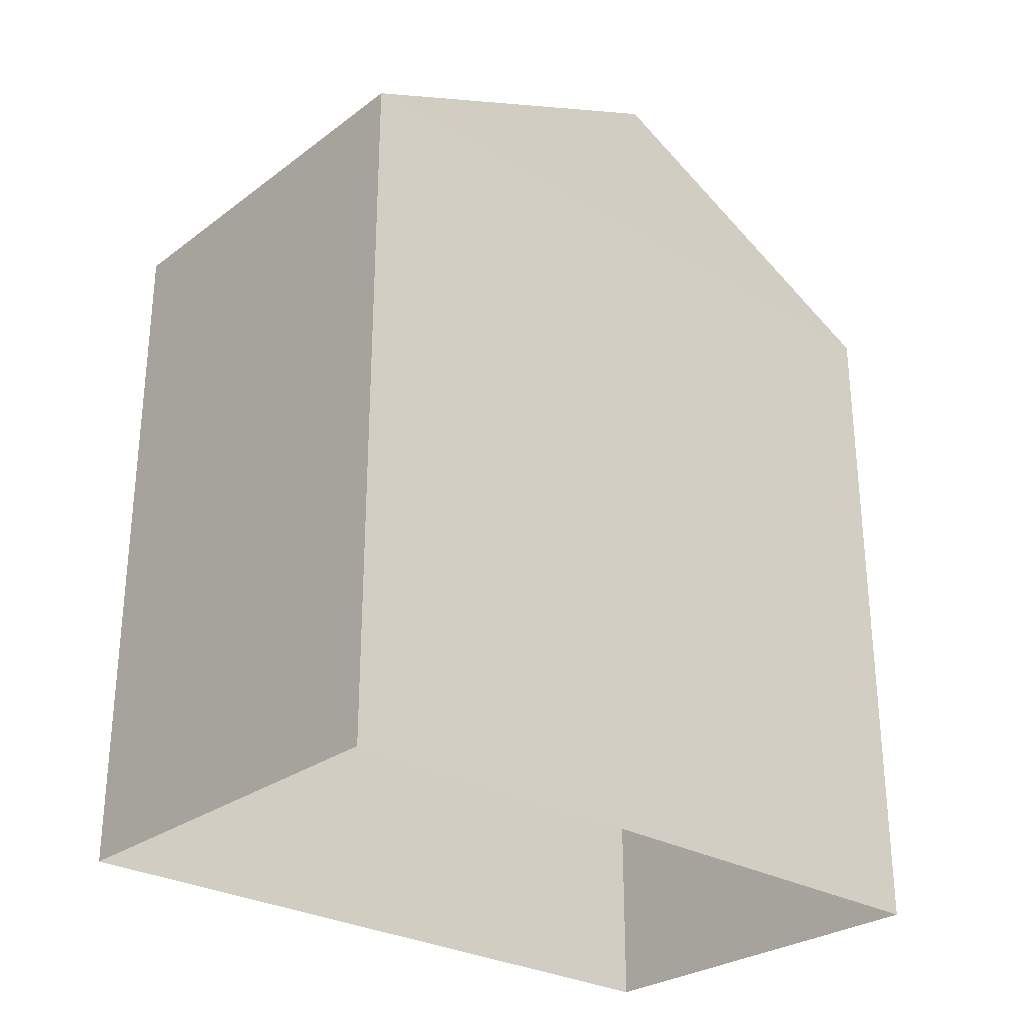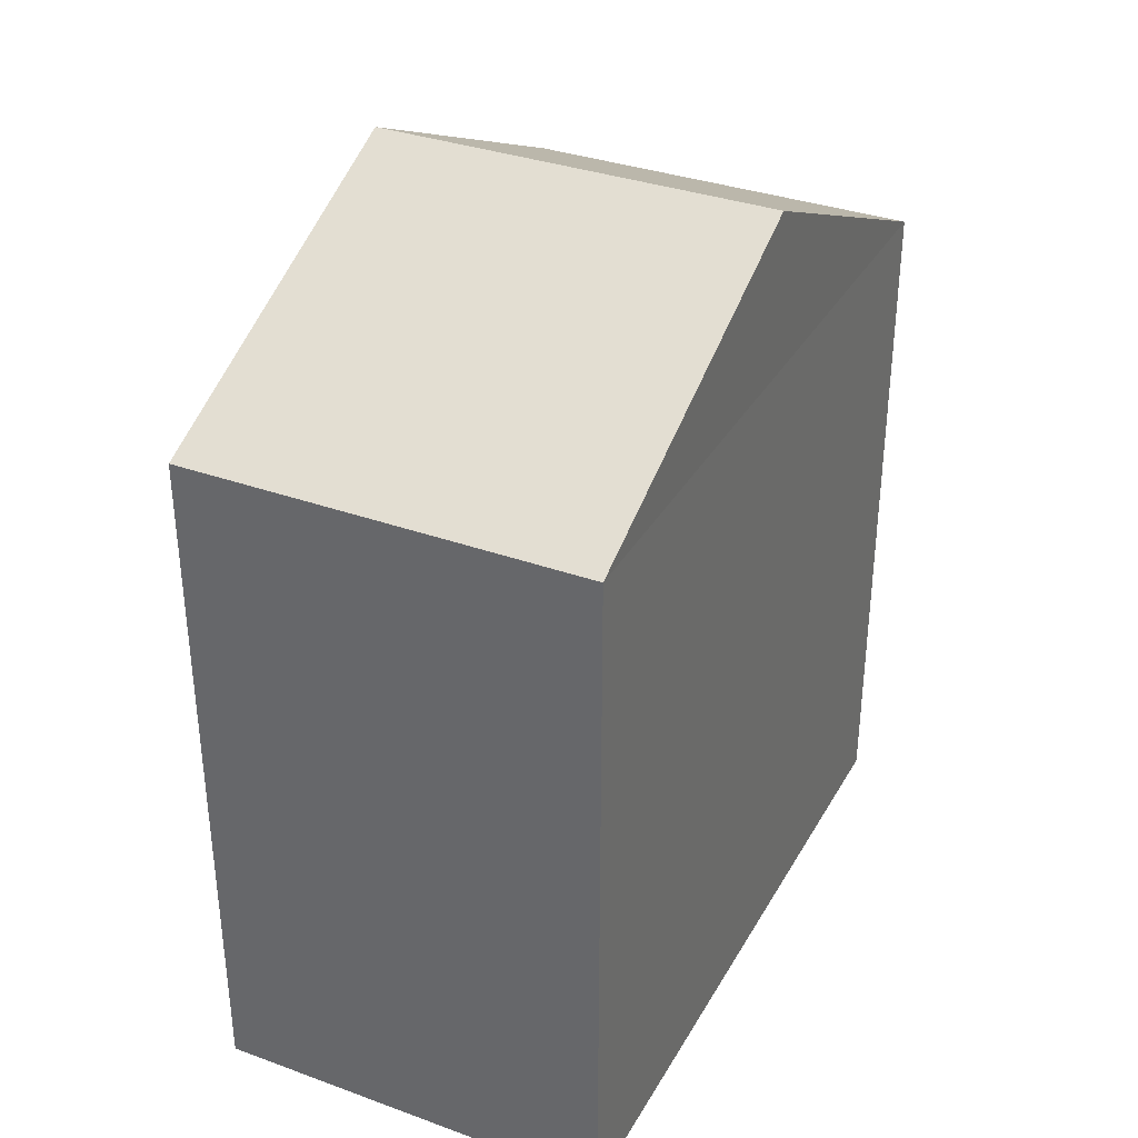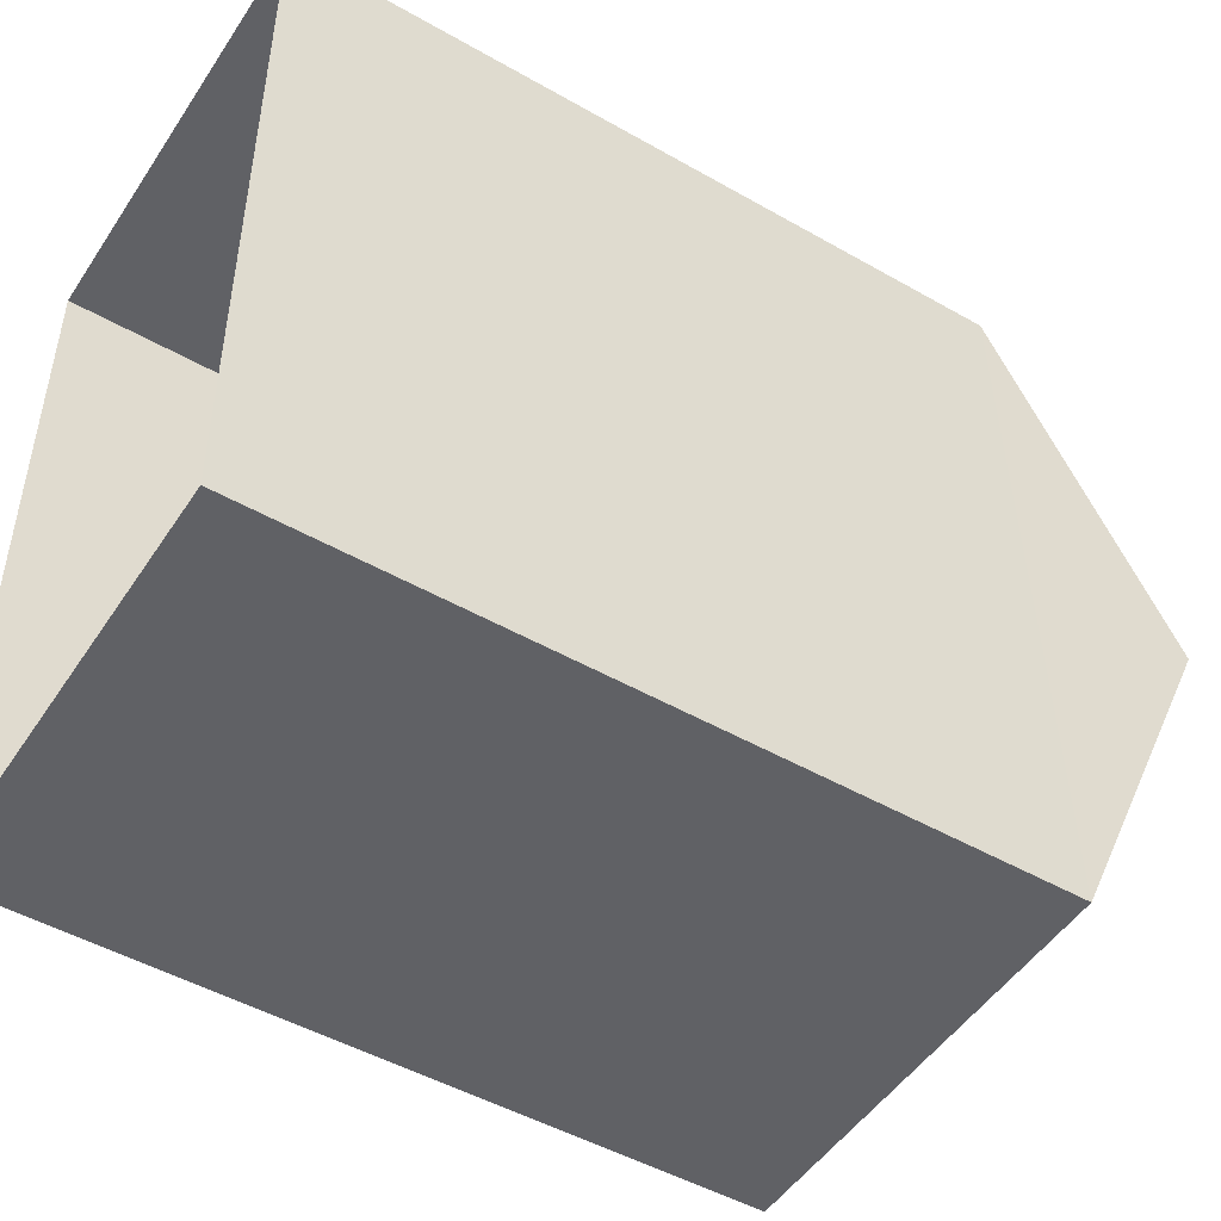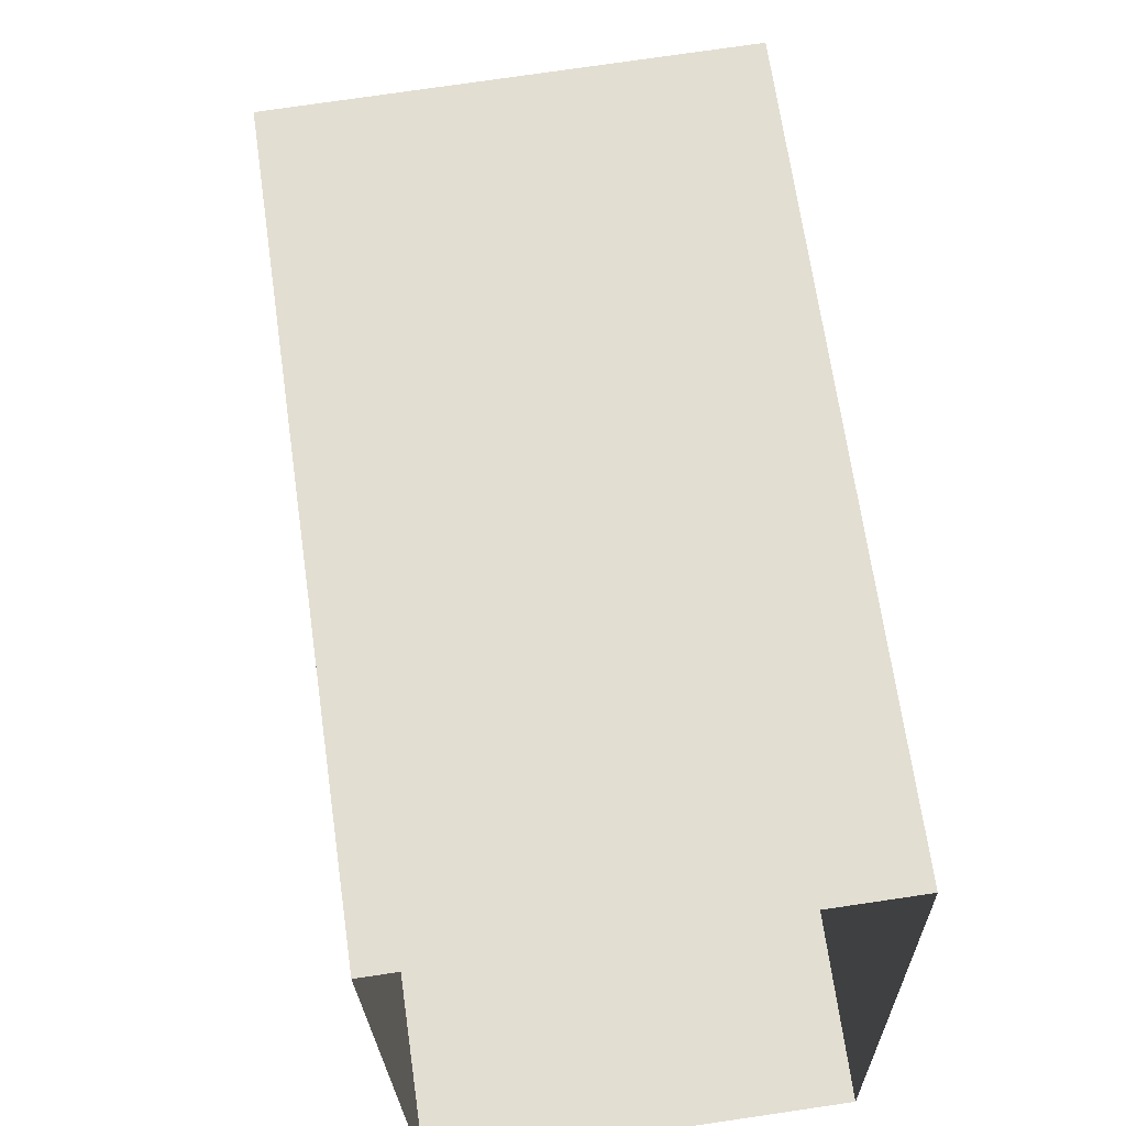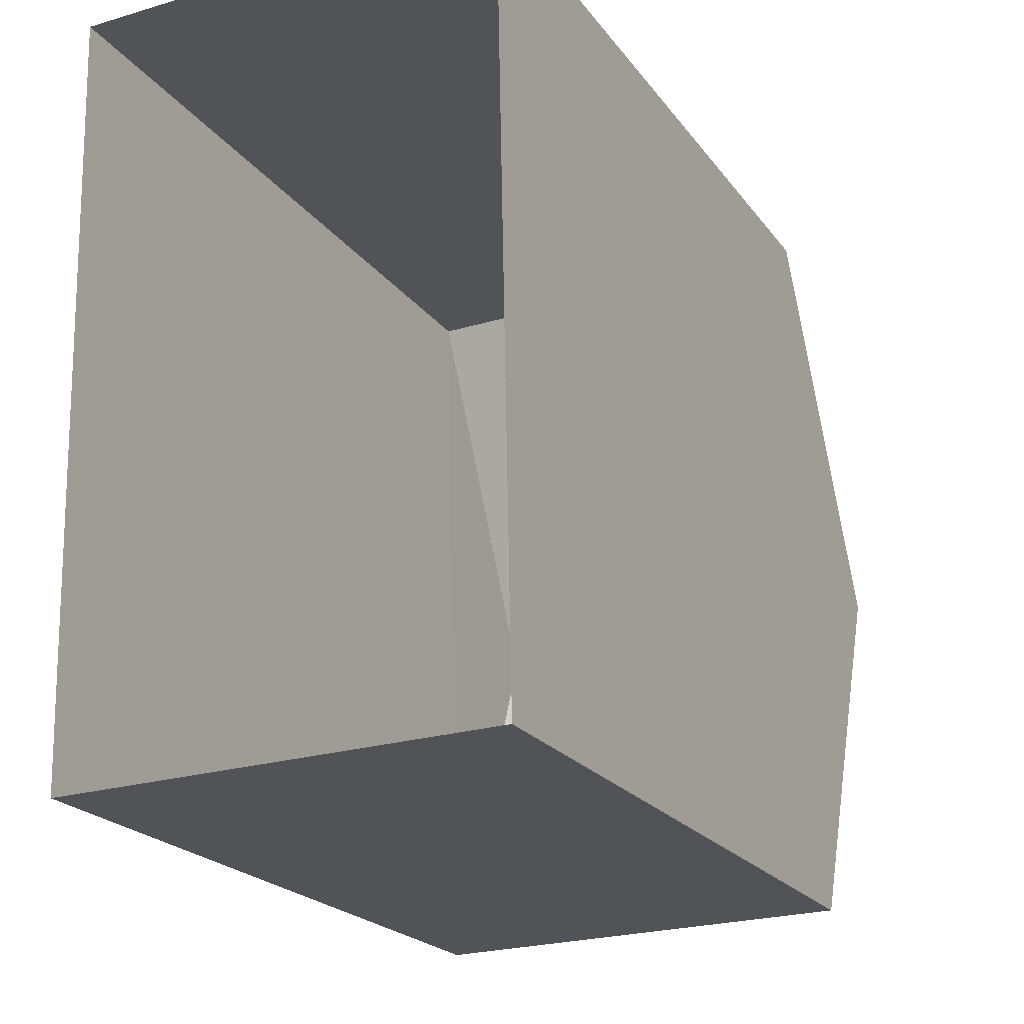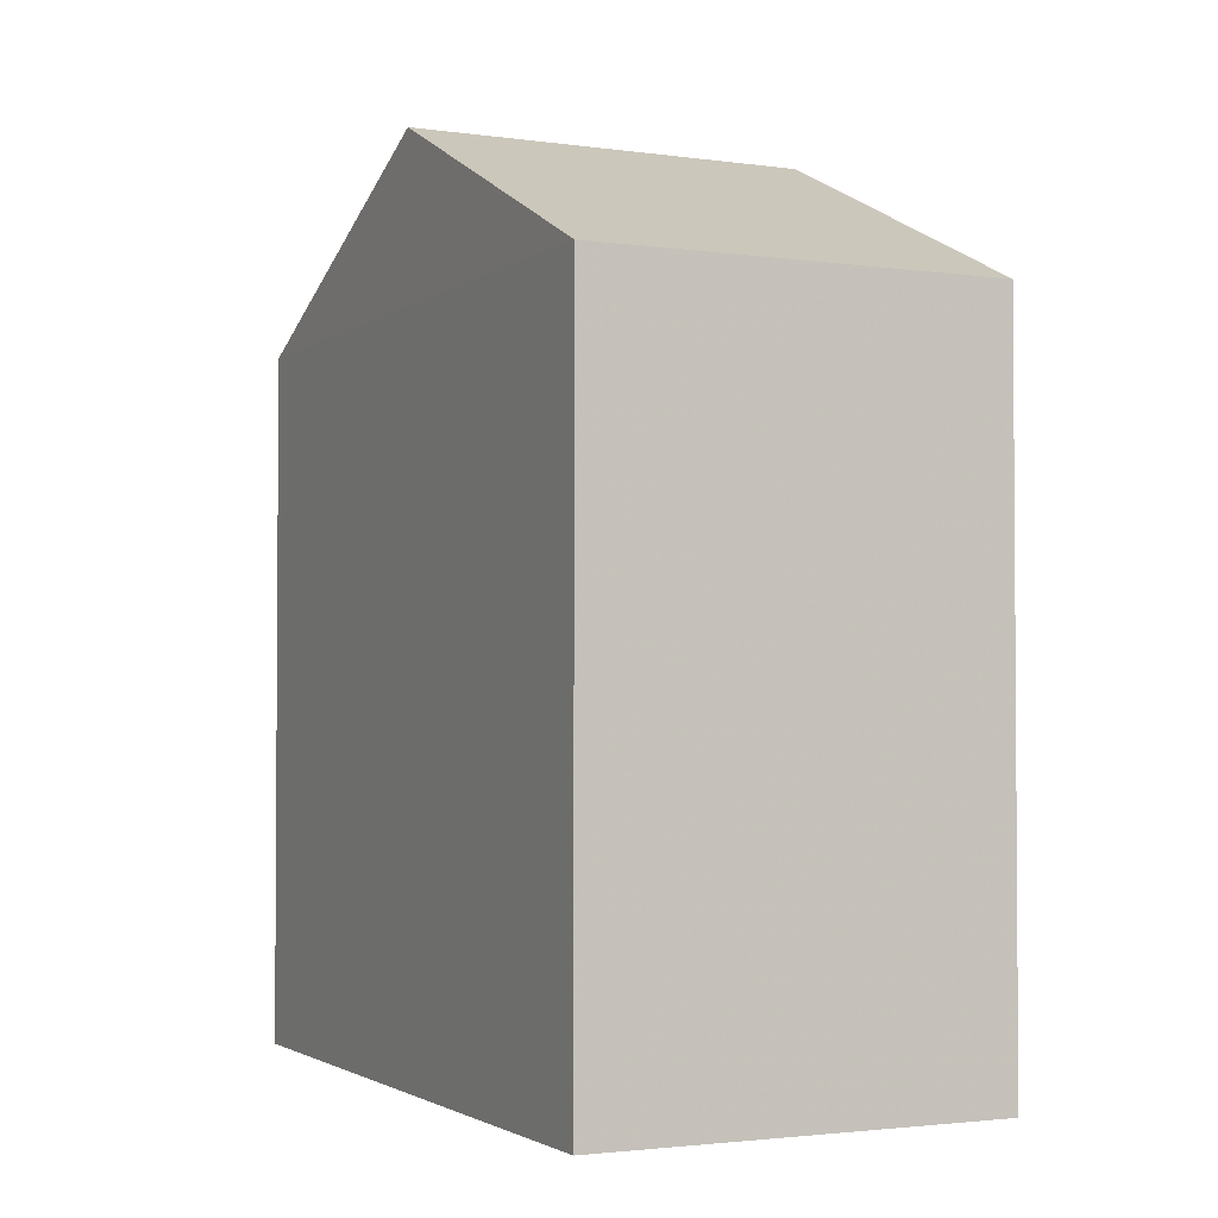
<metadata>
{"format":"obj","ext":"obj","renderer":"f3d","projection":"perspective","resolution":1024,"background":"white","views":[{"elev":-28.0,"azim":47.2,"up":"+Z"},{"elev":34.4,"azim":24.8,"up":"+Z"},{"elev":-48.9,"azim":-122.4,"up":"+Y"},{"elev":67.0,"azim":171.8,"up":"+Y"},{"elev":-21.5,"azim":-153.9,"up":"+Y"},{"elev":-2.4,"azim":-26.8,"up":"+Z"}]}
</metadata>
<code>
v -3.727e+05 -1.055e+05 23.26
v -3.727e+05 -1.055e+05 23.26
v -3.727e+05 -1.055e+05 23.26
v -3.727e+05 -1.055e+05 23.26
v -3.727e+05 -1.055e+05 32.09
v -3.727e+05 -1.055e+05 30.41
v -3.727e+05 -1.055e+05 32.09
v -3.727e+05 -1.055e+05 30.41
v -3.727e+05 -1.055e+05 30.41
v -3.727e+05 -1.055e+05 30.41
f 1 2 3
f 1 4 2
f 5 6 7
f 5 8 6
f 7 9 5
f 7 10 9
f 9 4 1
f 9 10 4
f 1 3 9
f 9 8 5
f 9 3 8
f 8 3 2
f 6 8 2
f 6 2 10
f 6 10 7
f 2 4 10

</code>
